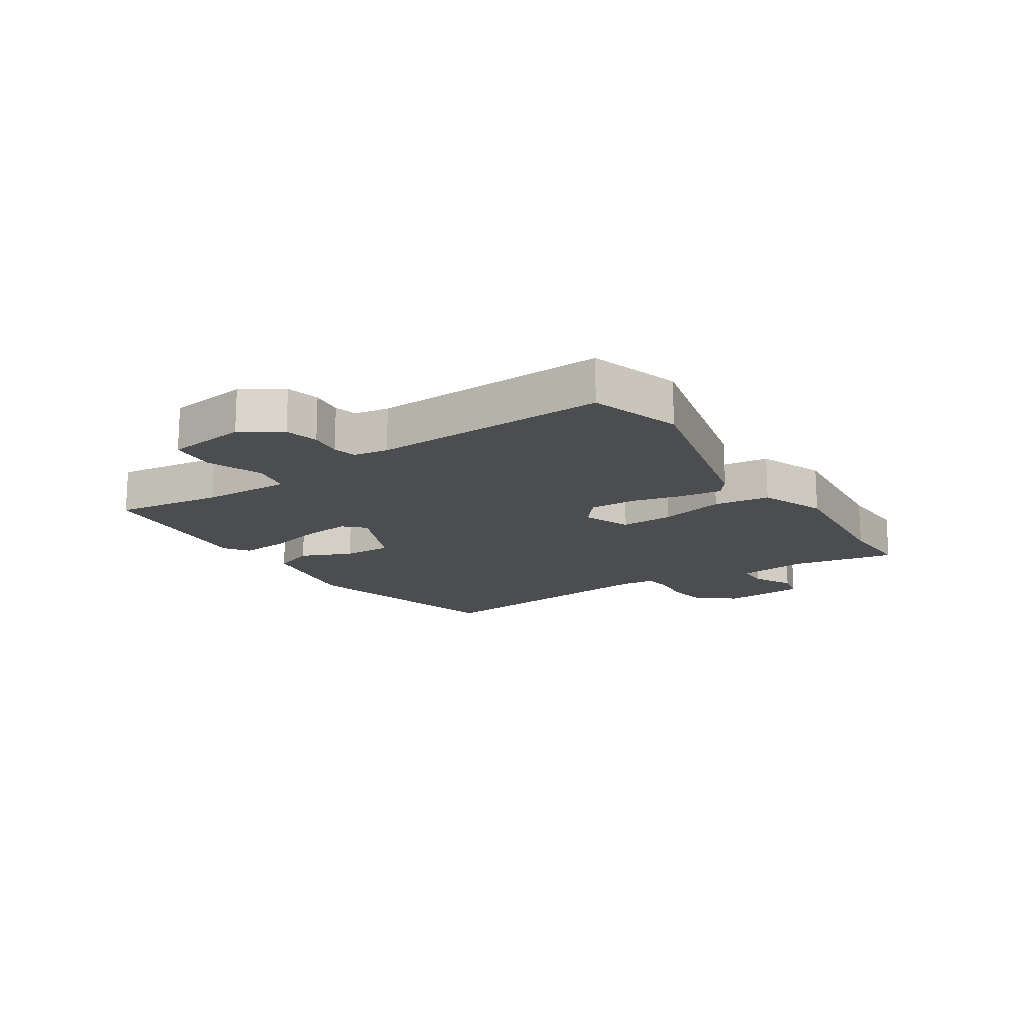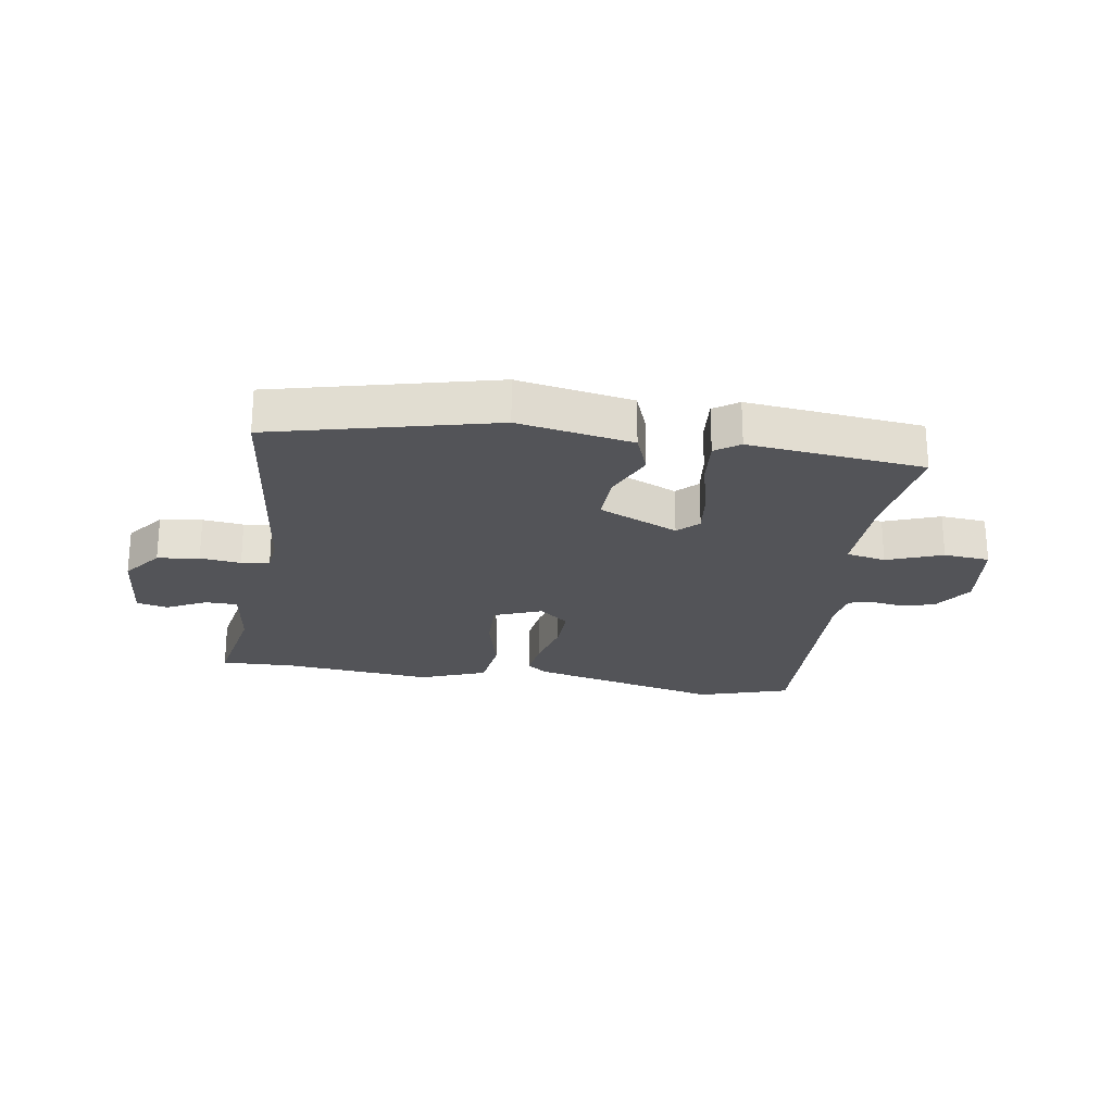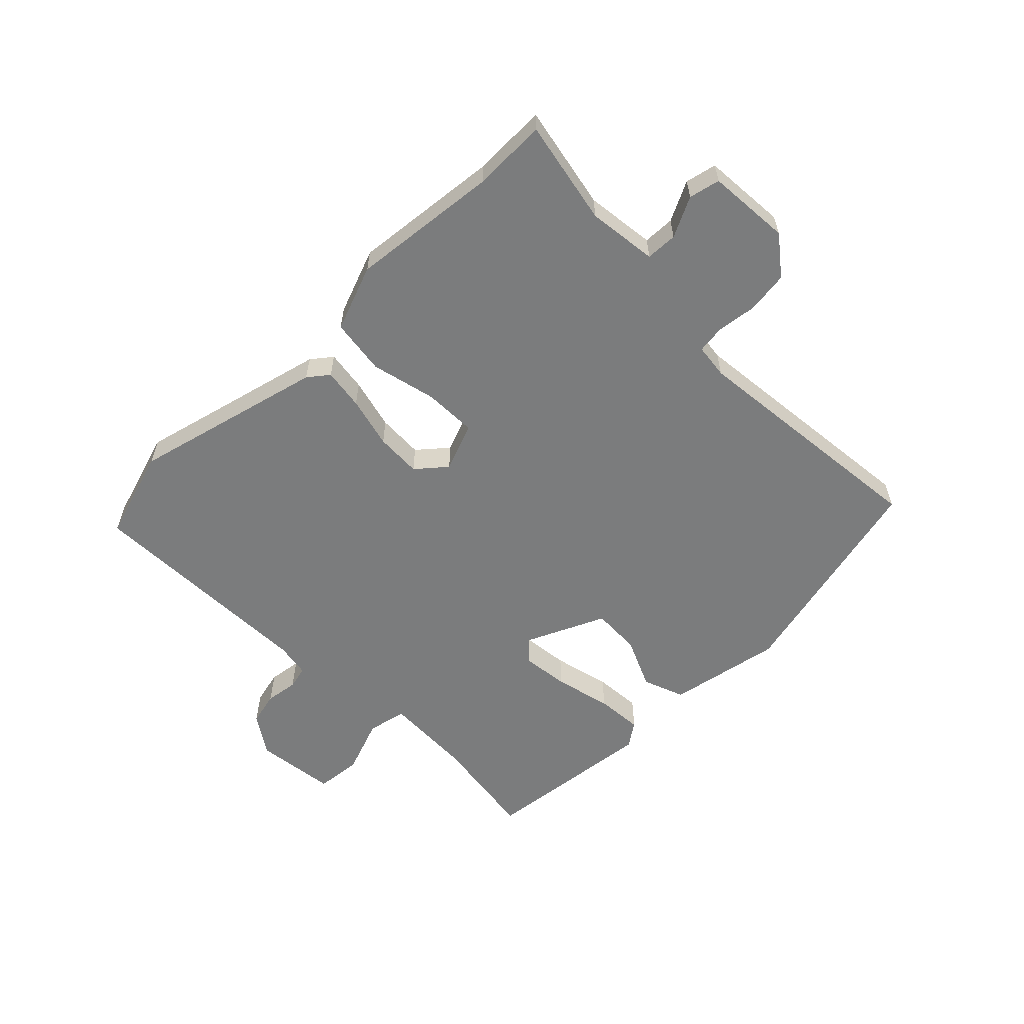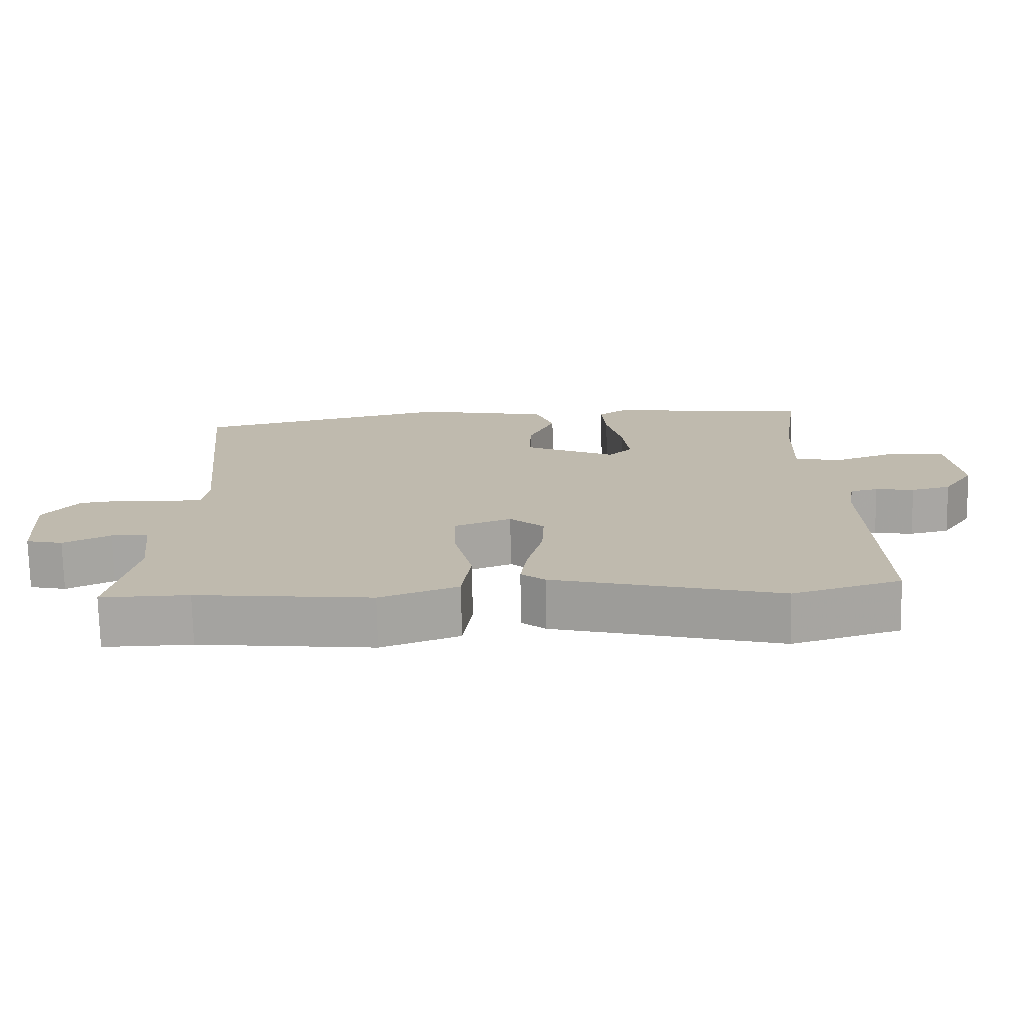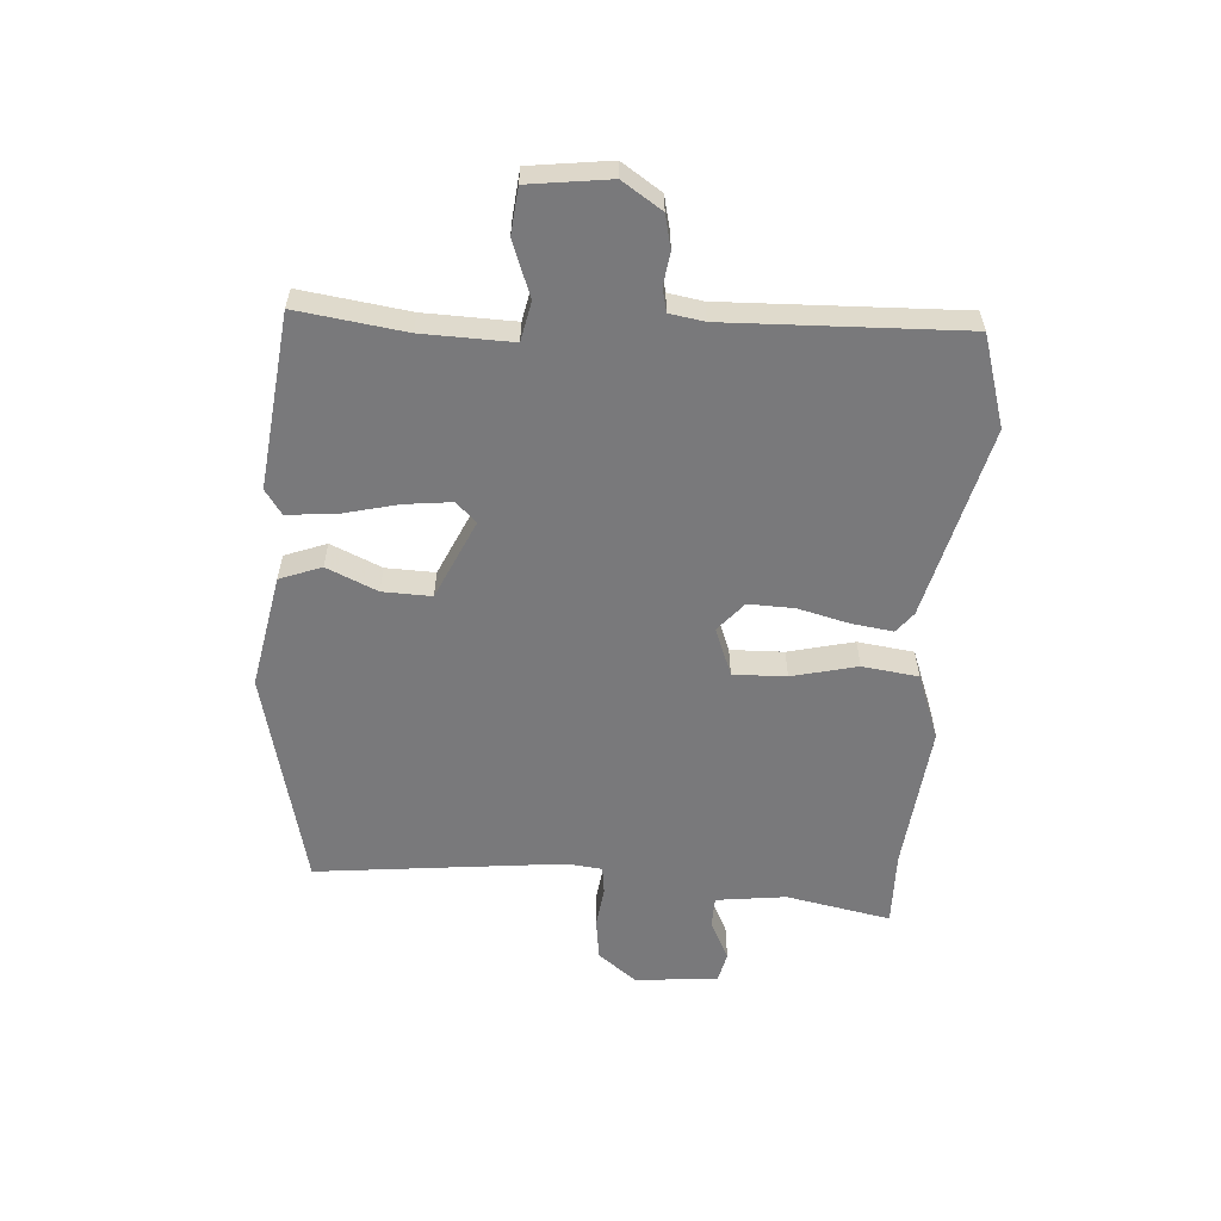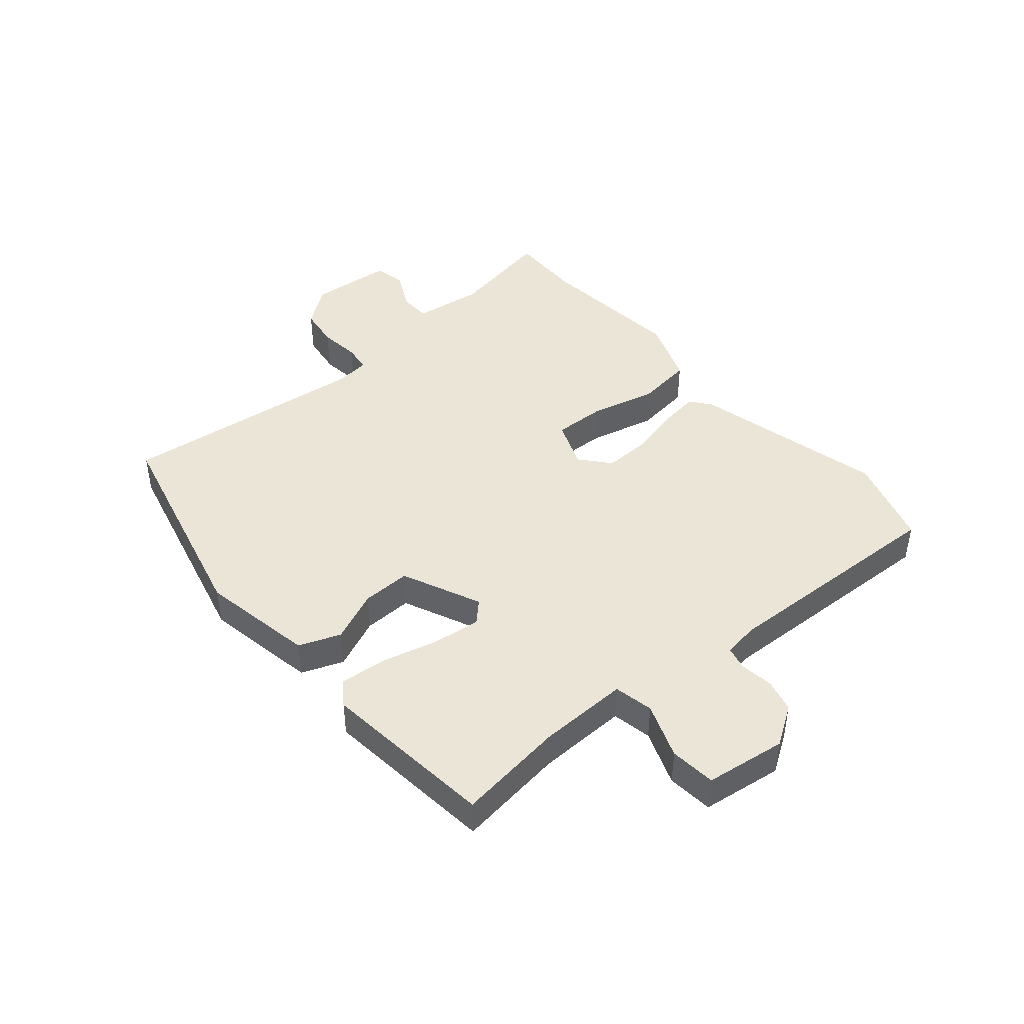
<metadata>
{"format":"obj","ext":"obj","renderer":"f3d","projection":"perspective","resolution":1024,"background":"white","views":[{"elev":-15.9,"azim":123.9,"up":"+Y"},{"elev":-23.6,"azim":-8.4,"up":"+Y"},{"elev":-58.7,"azim":-135.2,"up":"+Y"},{"elev":-74.2,"azim":1.2,"up":"+Z"},{"elev":-57.9,"azim":86.3,"up":"+Y"},{"elev":44.2,"azim":50.2,"up":"+Y"}]}
</metadata>
<code>
v 0.506 0.07 -0.498
v 0.353 0.07 -0.544
v 0.031 0.07 -0.462
v -0.003 0.07 -0.435
v 0.007 0.07 -0.366
v 0.029 0.07 -0.28
v 0.032 0.07 -0.203
v -0.017 0.07 -0.161
v -0.098 0.07 -0.192
v -0.096 0.07 -0.281
v -0.07 0.07 -0.391
v -0.083 0.07 -0.485
v -0.194 0.07 -0.526
v -0.443 0.07 -0.499
v -0.568 0.07 -0.501
v -0.533 0.07 -0.325
v -0.547 0.07 -0.208
v -0.6 0.07 -0.206
v -0.667 0.07 -0.239
v -0.719 0.07 -0.227
v -0.729 0.07 -0.087
v -0.679 0.07 -0.023
v -0.609 0.07 -0.014
v -0.541 0.07 -0.023
v -0.494 0.07 -0.017
v -0.487 0.07 0.041
v -0.53 0.07 0.459
v -0.161 0.07 0.545
v 0.03 0.07 0.508
v 0.056 0.07 0.438
v 0.018 0.07 0.353
v 0.015 0.07 0.271
v 0.147 0.07 0.21
v 0.181 0.07 0.243
v 0.172 0.07 0.323
v 0.149 0.07 0.419
v 0.143 0.07 0.498
v 0.184 0.07 0.526
v 0.477 0.07 0.491
v 0.451 0.07 0.31
v 0.446 0.07 0.159
v 0.512 0.07 0.145
v 0.605 0.07 0.179
v 0.682 0.07 0.171
v 0.699 0.07 0.035
v 0.655 0.07 -0.031
v 0.599 0.07 -0.044
v 0.544 0.07 -0.036
v 0.505 0.07 -0.045
v 0.495 0.07 -0.103
v 0.506 0 -0.498
v 0.353 0 -0.544
v 0.031 0 -0.462
v -0.003 0 -0.435
v 0.007 0 -0.366
v 0.029 0 -0.28
v 0.032 0 -0.203
v -0.017 0 -0.161
v -0.098 0 -0.192
v -0.096 0 -0.281
v -0.07 0 -0.391
v -0.083 0 -0.485
v -0.194 0 -0.526
v -0.443 0 -0.499
v -0.568 0 -0.501
v -0.533 0 -0.325
v -0.547 0 -0.208
v -0.6 0 -0.206
v -0.667 0 -0.239
v -0.719 0 -0.227
v -0.729 0 -0.087
v -0.679 0 -0.023
v -0.609 0 -0.014
v -0.541 0 -0.023
v -0.494 0 -0.017
v -0.487 0 0.041
v -0.53 0 0.459
v -0.161 0 0.545
v 0.03 0 0.508
v 0.056 0 0.438
v 0.018 0 0.353
v 0.015 0 0.271
v 0.147 0 0.21
v 0.181 0 0.243
v 0.172 0 0.323
v 0.149 0 0.419
v 0.143 0 0.498
v 0.184 0 0.526
v 0.477 0 0.491
v 0.451 0 0.31
v 0.446 0 0.159
v 0.512 0 0.145
v 0.605 0 0.179
v 0.682 0 0.171
v 0.699 0 0.035
v 0.655 0 -0.031
v 0.599 0 -0.044
v 0.544 0 -0.036
v 0.505 0 -0.045
v 0.495 0 -0.103
f 46 47 48
f 45 46 48
f 44 45 48
f 43 44 48
f 42 43 48
f 41 42 48 49
f 38 39 40
f 37 38 40
f 36 37 40
f 35 36 40
f 34 35 40 41
f 41 49 50
f 34 41 50
f 33 34 50
f 29 30 31
f 28 29 31
f 27 28 31
f 26 27 31
f 25 26 31 32
f 22 23 24
f 21 22 24
f 20 21 24
f 19 20 24
f 18 19 24
f 17 18 24 25
f 25 32 33
f 17 25 33
f 16 17 33
f 12 13 14
f 11 12 14
f 10 11 14
f 14 15 16
f 10 14 16
f 9 10 16
f 4 5 6
f 3 4 6
f 2 3 6
f 1 2 6
f 50 1 6
f 50 6 7
f 33 50 7 8
f 8 9 16 33
f 98 97 96
f 98 96 95
f 98 95 94
f 98 94 93
f 98 93 92
f 99 98 92 91
f 90 89 88
f 90 88 87
f 90 87 86
f 90 86 85
f 91 90 85 84
f 100 99 91
f 100 91 84
f 100 84 83
f 81 80 79
f 81 79 78
f 81 78 77
f 81 77 76
f 82 81 76 75
f 74 73 72
f 74 72 71
f 74 71 70
f 74 70 69
f 74 69 68
f 75 74 68 67
f 83 82 75
f 83 75 67
f 83 67 66
f 64 63 62
f 64 62 61
f 64 61 60
f 66 65 64
f 66 64 60
f 66 60 59
f 56 55 54
f 56 54 53
f 56 53 52
f 56 52 51
f 56 51 100
f 57 56 100
f 58 57 100 83
f 83 66 59 58
f 1 51 52 2
f 2 52 53 3
f 3 53 54 4
f 4 54 55 5
f 5 55 56 6
f 6 56 57 7
f 7 57 58 8
f 8 58 59 9
f 9 59 60 10
f 10 60 61 11
f 11 61 62 12
f 12 62 63 13
f 13 63 64 14
f 14 64 65 15
f 15 65 66 16
f 16 66 67 17
f 17 67 68 18
f 18 68 69 19
f 19 69 70 20
f 20 70 71 21
f 21 71 72 22
f 22 72 73 23
f 23 73 74 24
f 24 74 75 25
f 25 75 76 26
f 26 76 77 27
f 27 77 78 28
f 28 78 79 29
f 29 79 80 30
f 30 80 81 31
f 31 81 82 32
f 32 82 83 33
f 33 83 84 34
f 34 84 85 35
f 35 85 86 36
f 36 86 87 37
f 37 87 88 38
f 38 88 89 39
f 39 89 90 40
f 40 90 91 41
f 41 91 92 42
f 42 92 93 43
f 43 93 94 44
f 44 94 95 45
f 45 95 96 46
f 46 96 97 47
f 47 97 98 48
f 48 98 99 49
f 49 99 100 50
f 50 100 51 1

</code>
